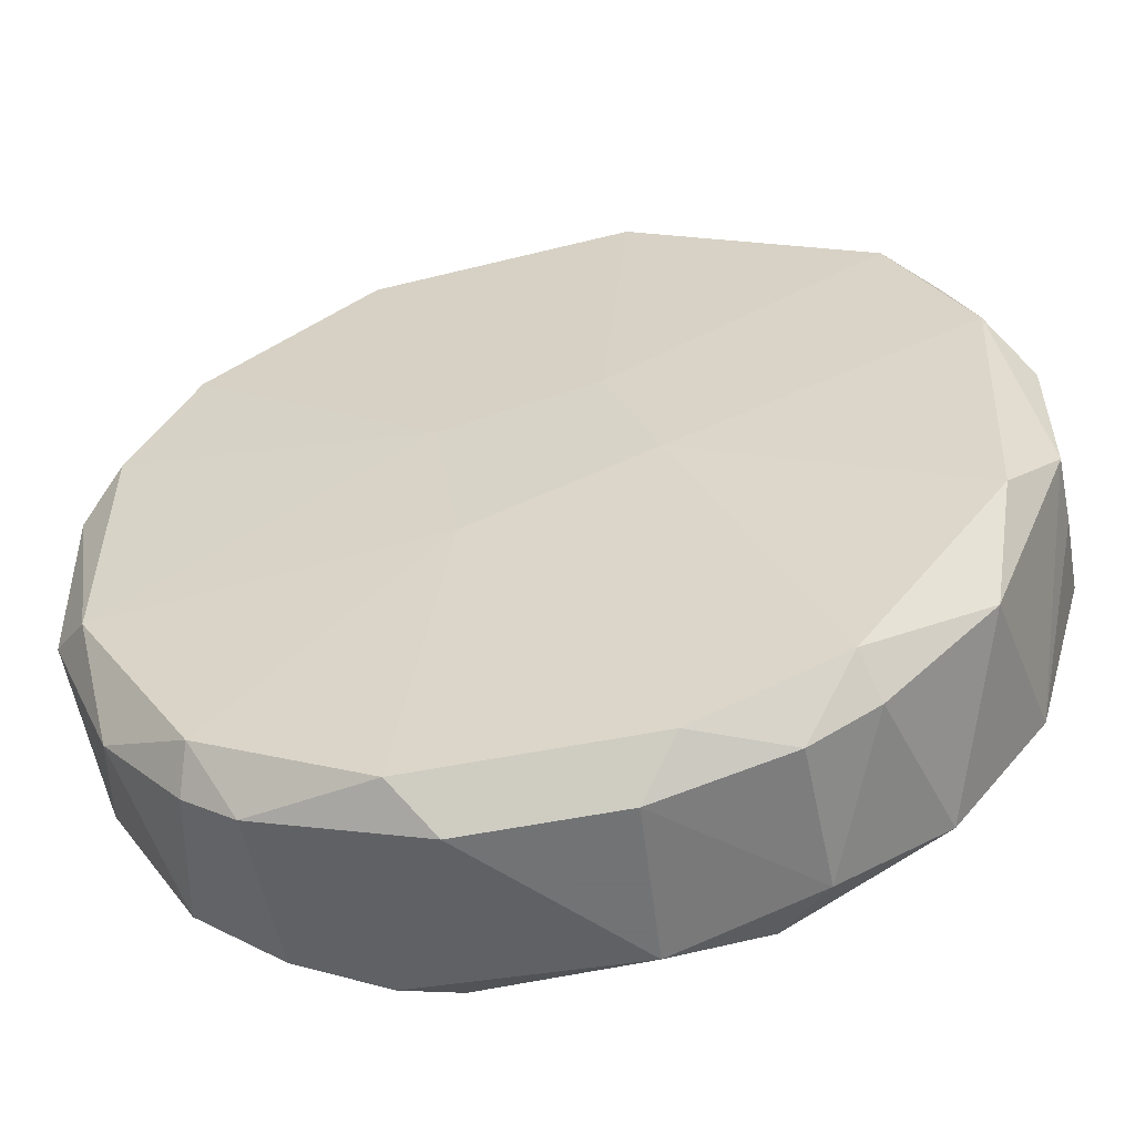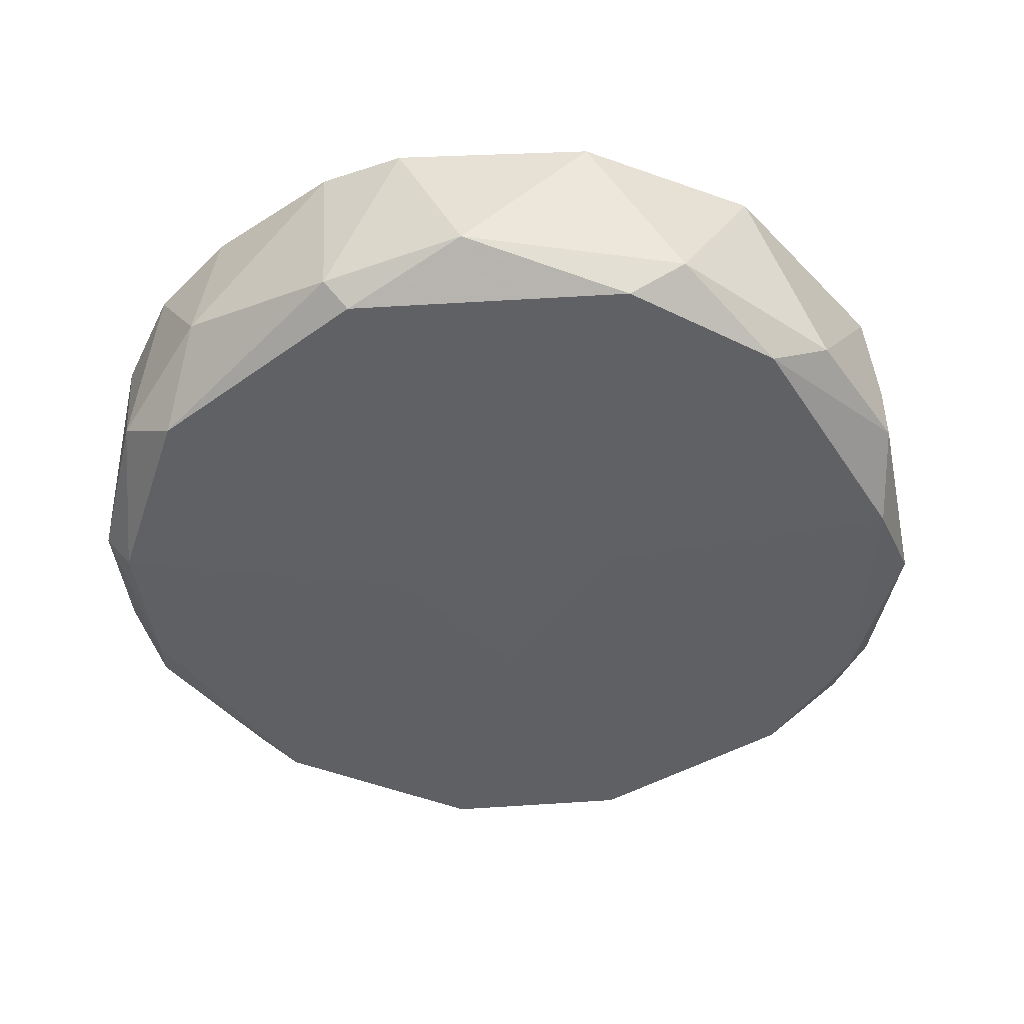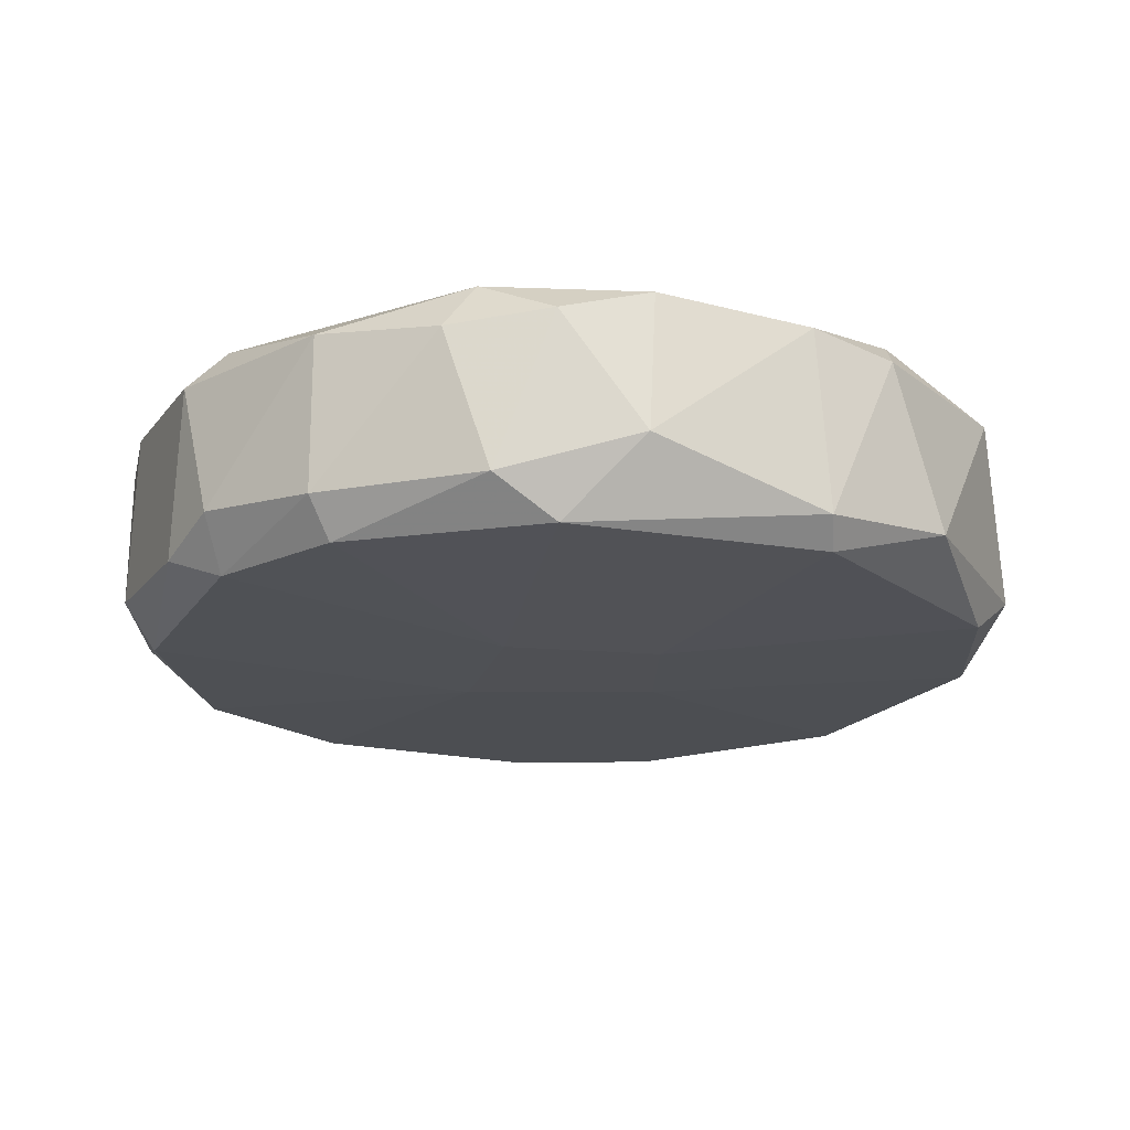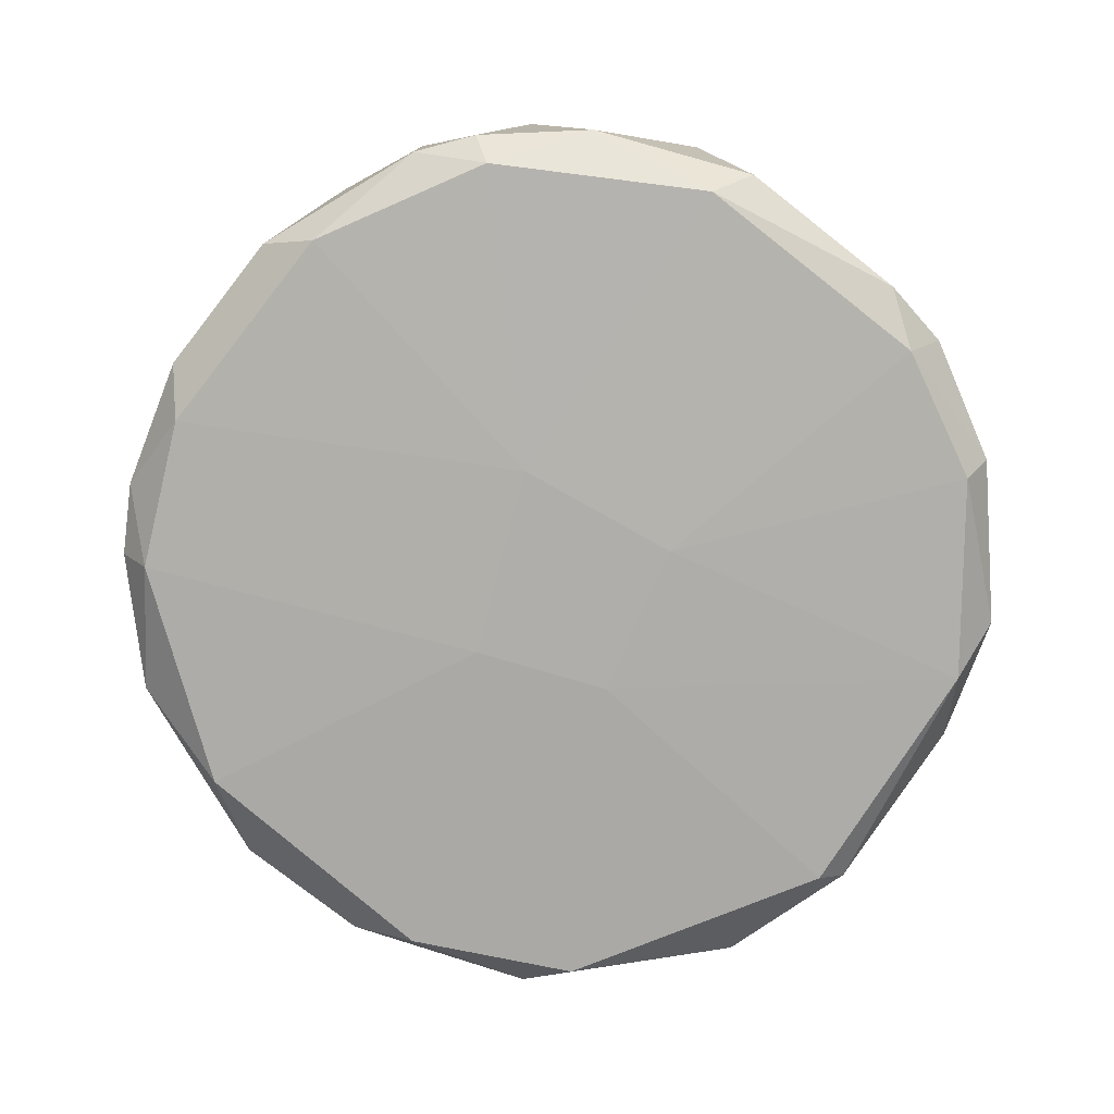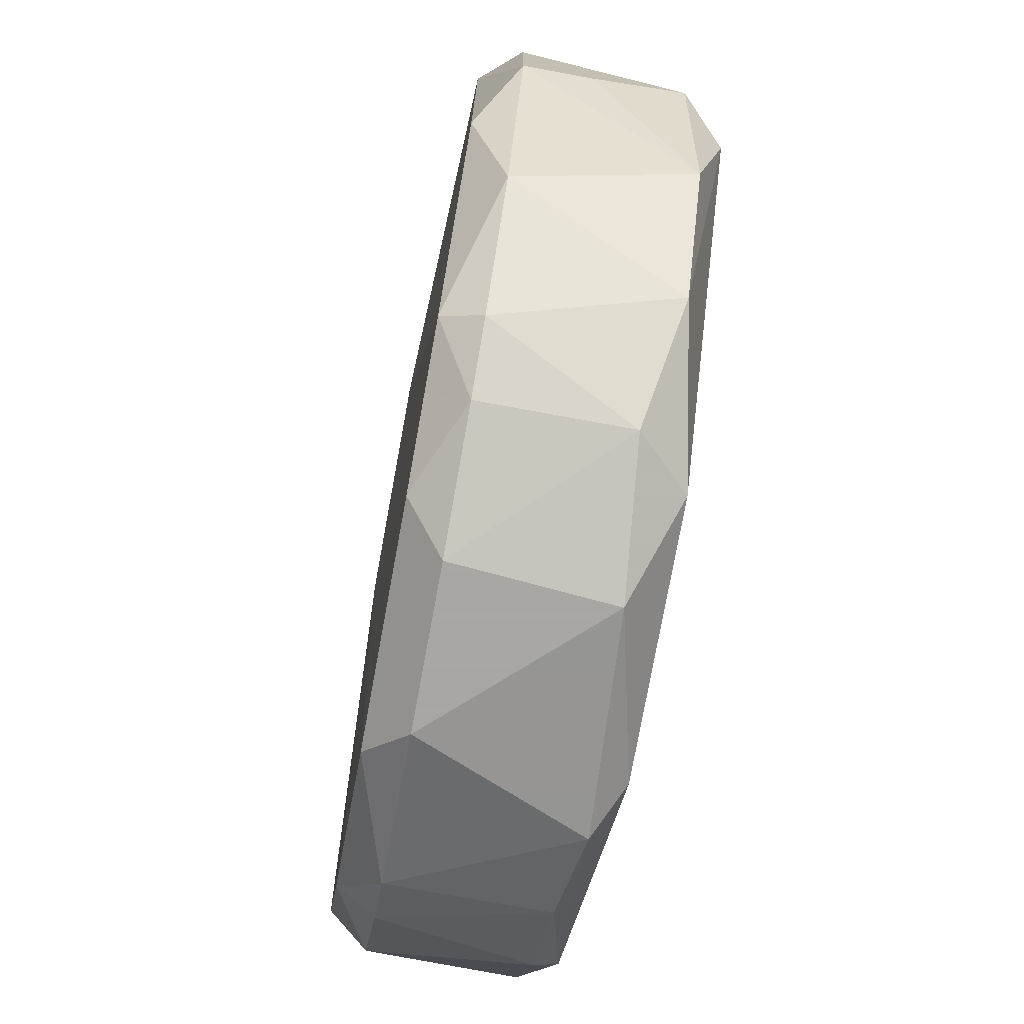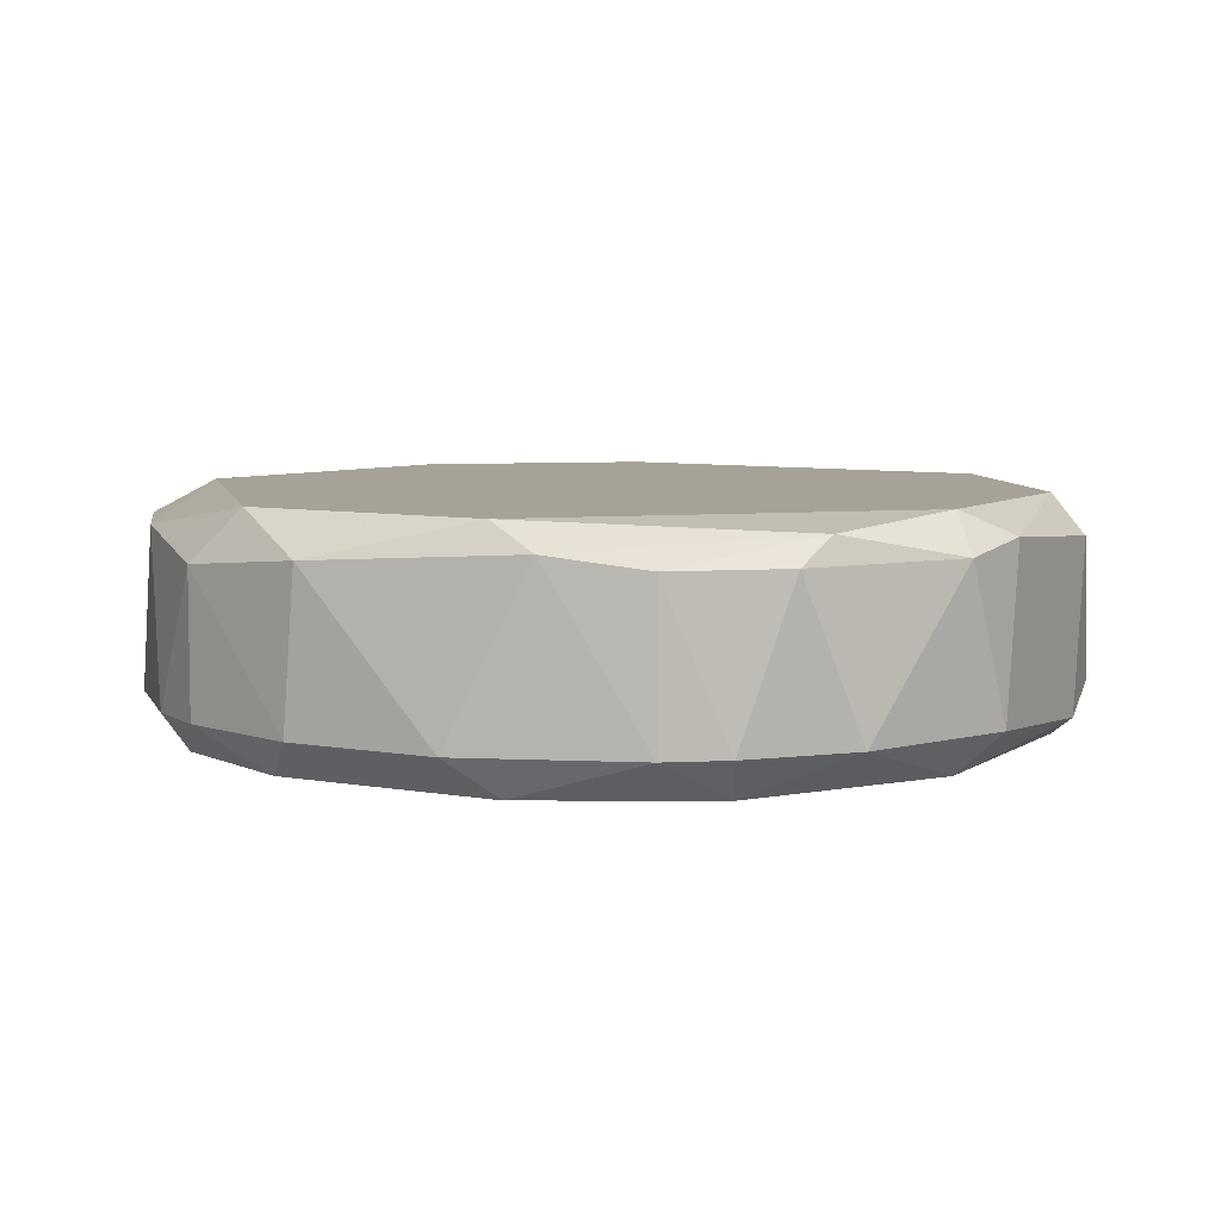
<metadata>
{"format":"obj","ext":"obj","renderer":"f3d","projection":"perspective","resolution":1024,"background":"white","views":[{"elev":-55.7,"azim":-168.2,"up":"+Y"},{"elev":-45.4,"azim":-146.0,"up":"+Z"},{"elev":-19.1,"azim":156.8,"up":"+Z"},{"elev":-77.8,"azim":51.9,"up":"+Z"},{"elev":-74.4,"azim":-100.4,"up":"+Y"},{"elev":6.6,"azim":28.8,"up":"+Z"}]}
</metadata>
<code>
v 0.02218 -0.007772 0.01572
v 0.02218 0.008235 0.008388
v -0.02051 -0.007772 0.005719
v -0.02051 -0.01111 0.01639
v 0.004173 -0.02312 0.007719
v -0.01383 -0.01912 0.007719
v 0.01818 -0.01378 0.01706
v -0.01917 -0.01378 0.007719
v 0.01218 0.01824 0.01773
v 0.01218 0.02024 0.00772
v -0.005831 -0.001103 0.005051
v -0.005831 -0.02111 0.005719
v -0.01117 0.02091 0.007719
v -0.02318 -0.002437 0.01572
v -0.02318 -0.00377 0.01106
v -0.02318 -0.00377 0.007719
v -0.02318 0.003566 0.007719
v -0.004497 0.02158 0.005719
v 0.008175 -0.02178 0.01639
v 0.01485 -0.01644 0.005717
v -0.0105 -0.02111 0.01506
v -0.0105 -0.02111 0.007719
v -0.003163 -0.02312 0.01572
v -0.003163 0.02292 0.01639
v -0.003163 0.005567 0.005051
v 0.009509 0.02158 0.01572
v -0.01583 -0.01711 0.01639
v -0.02117 0.006234 0.005719
v -0.02117 -0.005104 0.01773
v 0.02286 -0.005104 0.00772
v 0.02286 0.004228 0.007053
v 0.02286 0.005562 0.01572
v 0.02286 -0.003766 0.01639
v -0.009166 0.01958 0.01773
v 0.003506 -0.005104 0.005051
v 0.01752 0.01357 0.005717
v 0.01752 -0.01578 0.01572
v 0.005503 0.02292 0.009721
v 0.005503 -0.02111 0.01773
v -0.01984 0.01291 0.007719
v -0.007832 -0.02045 0.01773
v -0.007832 0.02225 0.01572
v 0.00484 0.02225 0.01706
v 0.00484 0.003566 0.005051
v -0.01317 -0.01778 0.005719
v 0.01885 0.01424 0.01572
v 0.01885 0.01424 0.00772
v -0.01851 0.01157 0.01773
v 0.006174 -0.02111 0.005719
v 0.01285 -0.01978 0.01572
v 0.01285 -0.01978 0.00772
v -0.01717 0.01424 0.005719
v 0.01952 -0.01311 0.00772
v 0.01418 0.01891 0.01506
v -0.00383 -0.02312 0.007719
v -0.00383 0.02292 0.007054
v 0.008842 0.02024 0.005717
v -0.0165 0.01691 0.01572
v 0.02085 -0.006438 0.005717
v 0.02085 -0.006438 0.01773
v 0.02085 0.006229 0.01773
v 0.02085 0.006901 0.005717
v 0.01552 -0.01778 0.00772
v -0.02184 0.008902 0.01572
f 51 63 50
f 61 48 41
f 15 16 4
f 48 61 9
f 64 48 58
f 41 48 29
f 48 64 29
f 4 16 8
f 61 41 60
f 45 11 12
f 52 13 18
f 5 19 23
f 41 21 23
f 62 59 44
f 48 9 34
f 58 48 34
f 11 45 3
f 16 28 3
f 28 11 3
f 8 16 3
f 45 8 3
f 60 7 1
f 13 52 40
f 58 13 40
f 64 58 40
f 52 28 40
f 19 7 39
f 60 41 39
f 7 60 39
f 23 19 39
f 41 23 39
f 45 12 22
f 38 24 43
f 34 9 43
f 24 34 43
f 9 61 46
f 61 32 46
f 47 54 46
f 54 9 46
f 62 47 2
f 46 32 2
f 47 46 2
f 20 59 53
f 59 30 53
f 63 20 53
f 30 1 53
f 16 15 17
f 28 16 17
f 64 40 17
f 40 28 17
f 38 57 56
f 24 38 56
f 18 13 56
f 57 18 56
f 21 41 27
f 41 29 27
f 29 4 27
f 4 8 27
f 57 38 10
f 54 47 10
f 15 4 14
f 4 29 14
f 29 64 14
f 17 15 14
f 64 17 14
f 13 58 42
f 34 24 42
f 58 34 42
f 24 56 42
f 56 13 42
f 1 7 37
f 63 53 37
f 53 1 37
f 12 5 55
f 5 23 55
f 23 21 55
f 21 22 55
f 22 12 55
f 5 12 49
f 59 20 35
f 12 11 35
f 44 59 35
f 11 44 35
f 20 49 35
f 49 12 35
f 19 5 51
f 20 63 51
f 49 20 51
f 5 49 51
f 9 54 26
f 38 43 26
f 43 9 26
f 10 38 26
f 54 10 26
f 30 59 31
f 32 30 31
f 59 62 31
f 2 32 31
f 62 2 31
f 47 62 36
f 44 57 36
f 62 44 36
f 57 10 36
f 10 47 36
f 11 28 25
f 28 52 25
f 52 18 25
f 18 57 25
f 44 11 25
f 57 44 25
f 32 61 33
f 30 32 33
f 61 60 33
f 1 30 33
f 60 1 33
f 8 45 6
f 45 22 6
f 22 21 6
f 21 27 6
f 27 8 6
f 7 19 50
f 37 7 50
f 63 37 50
f 19 51 50

</code>
